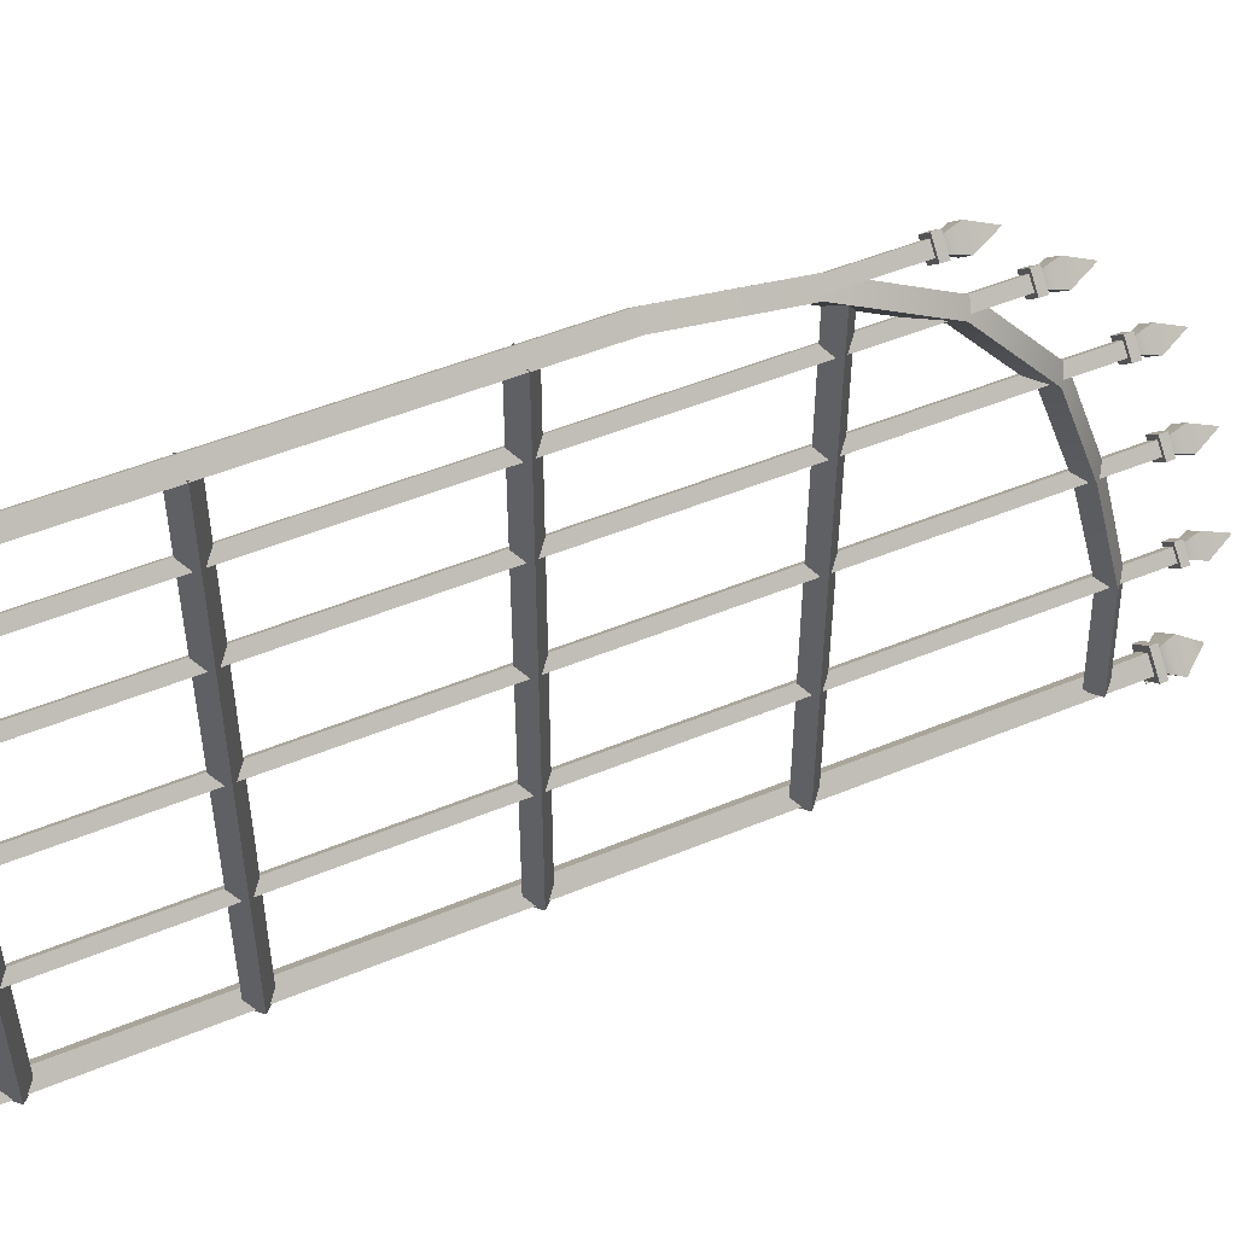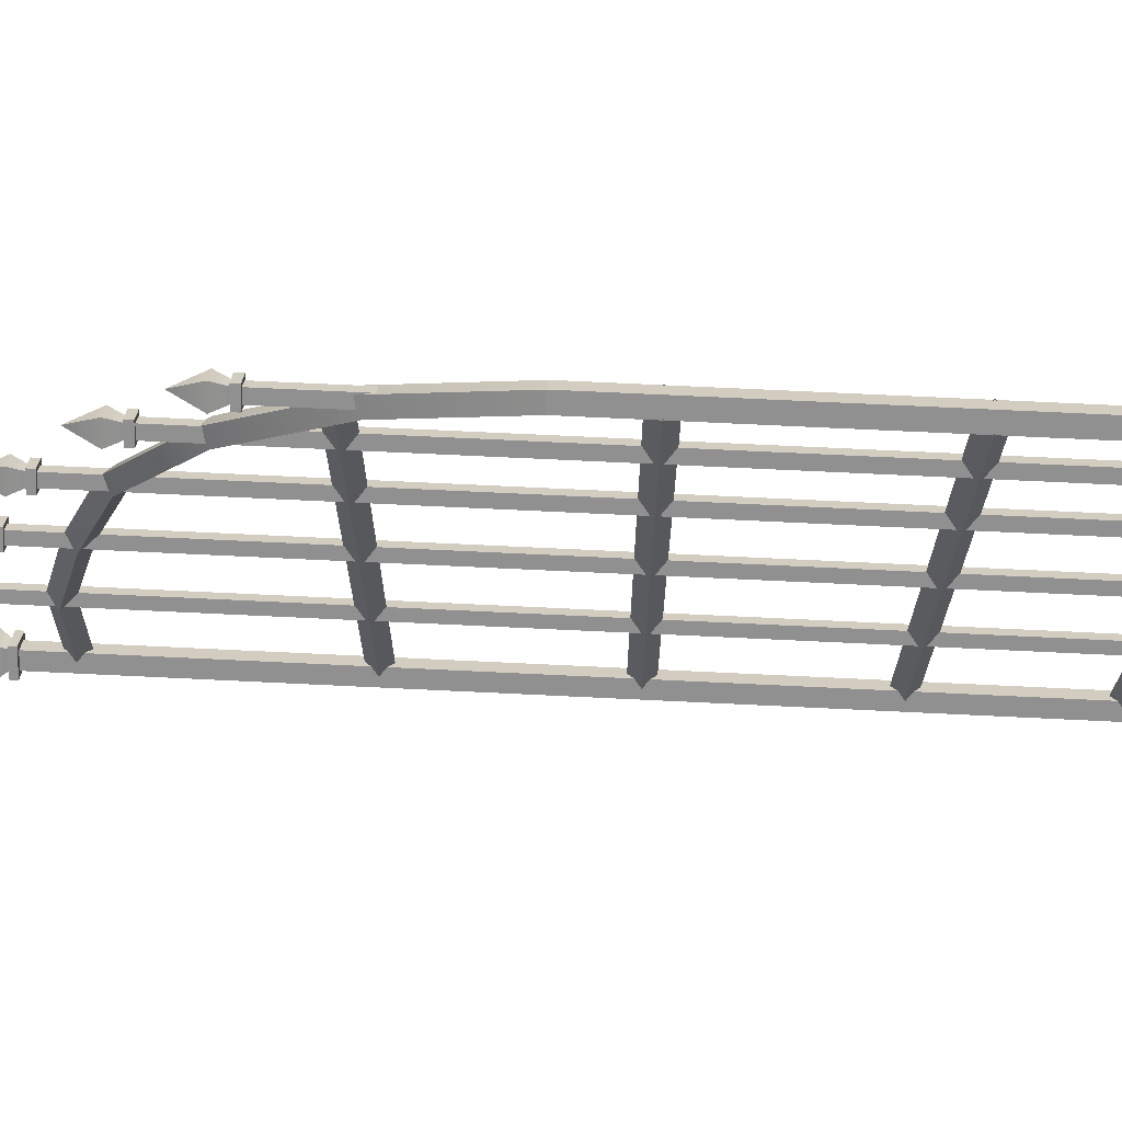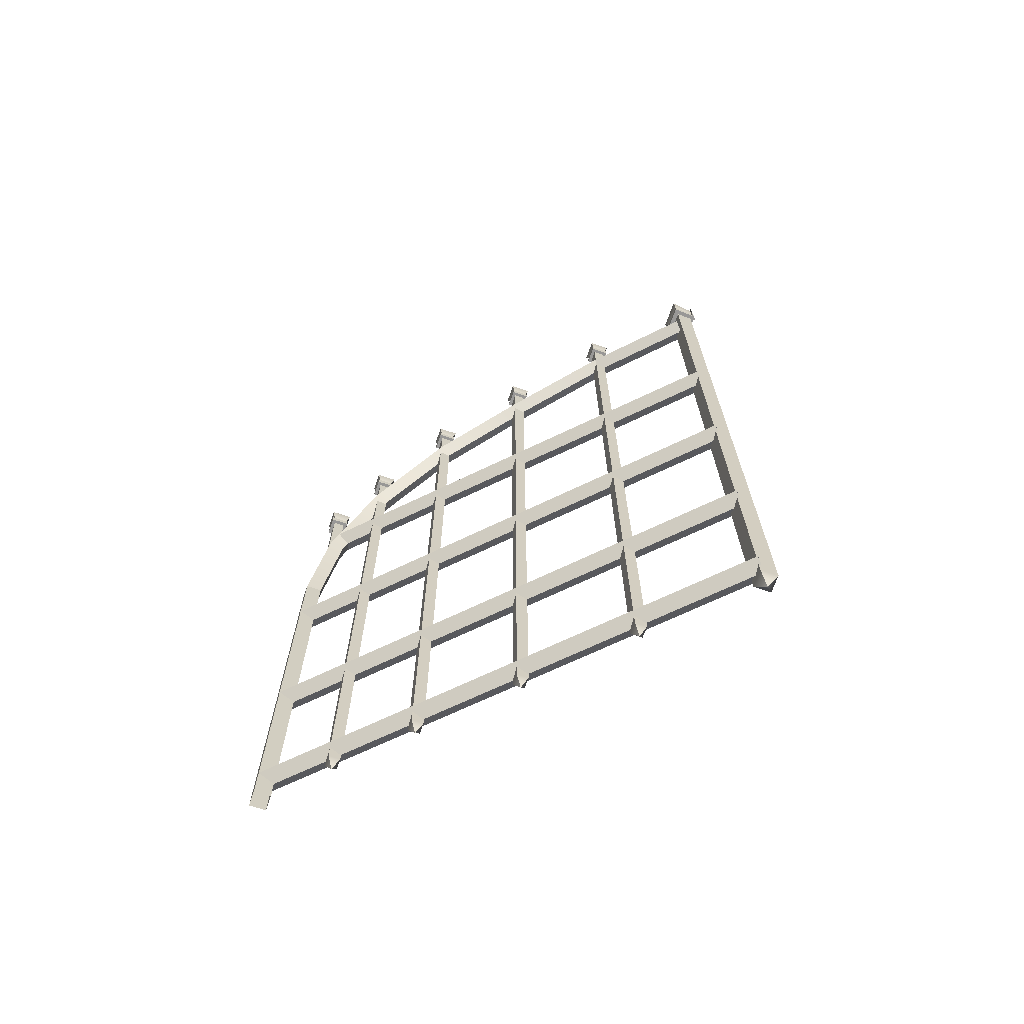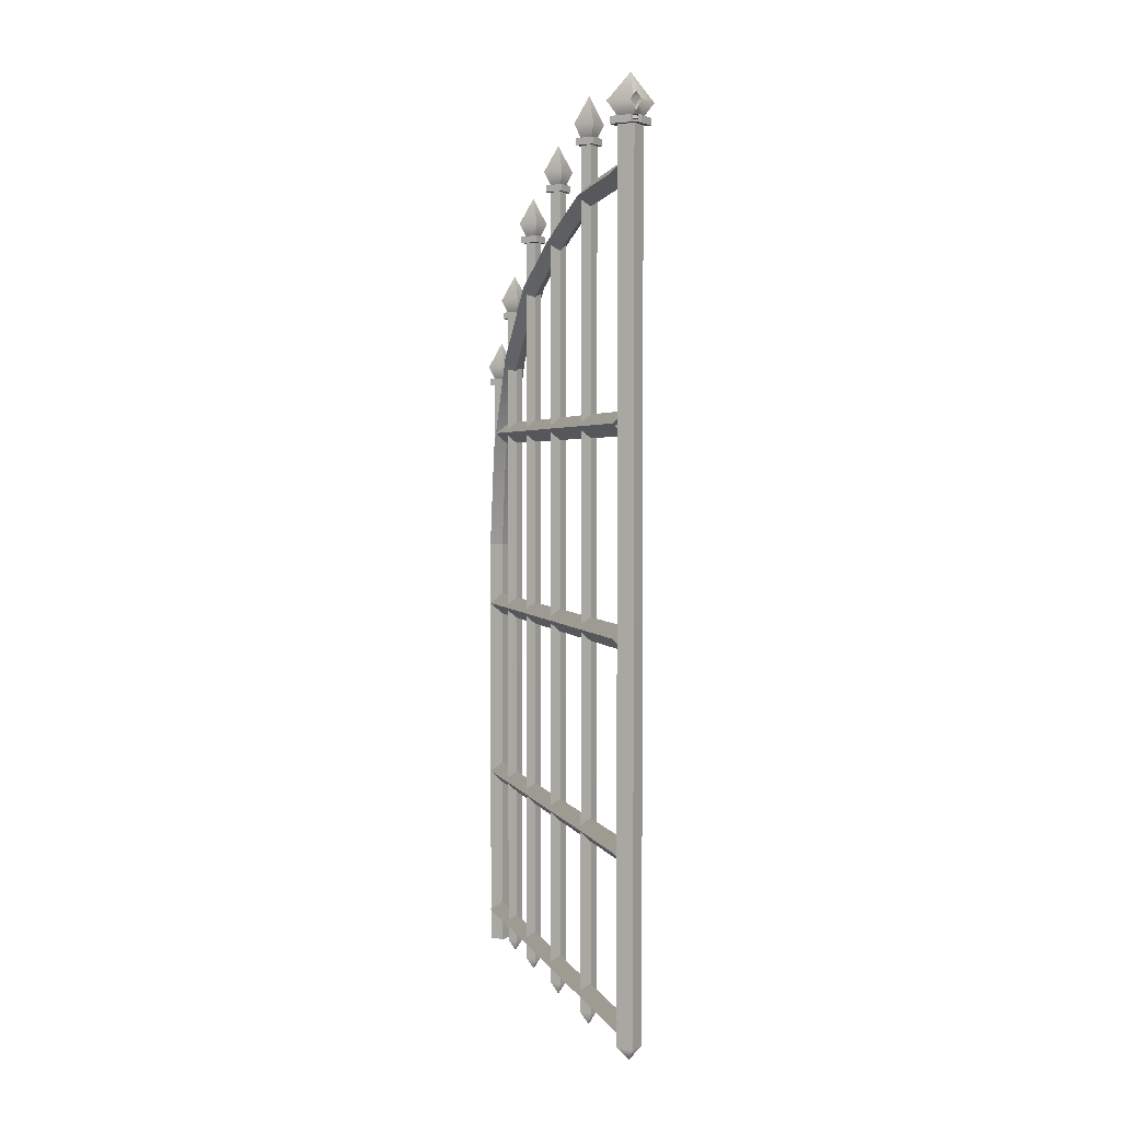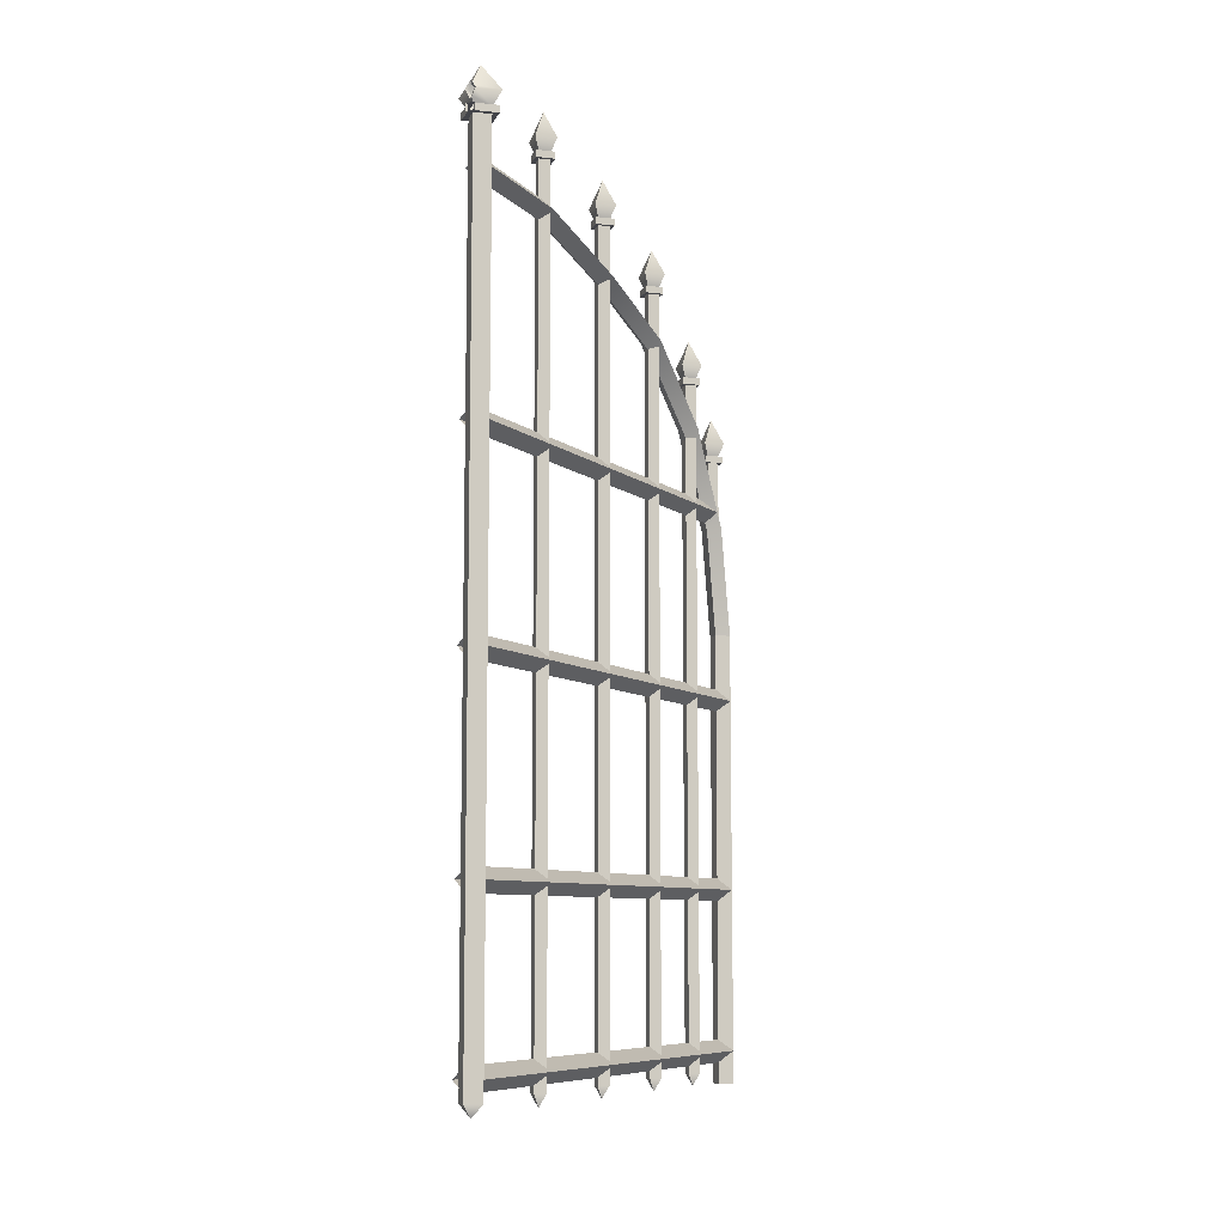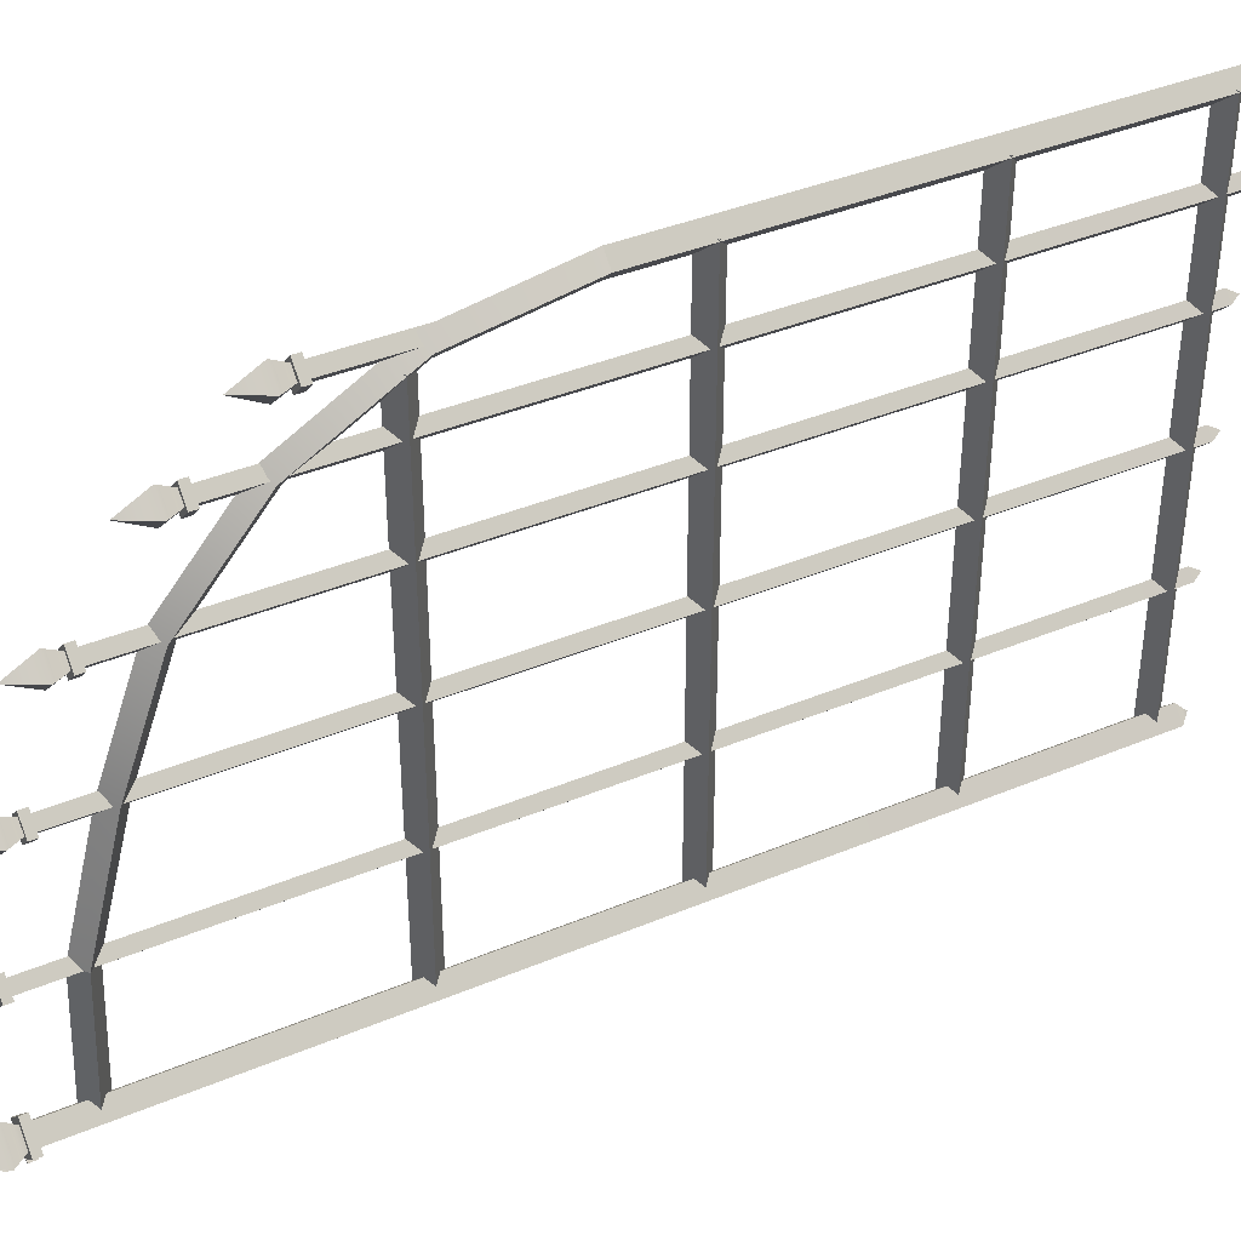
<metadata>
{"format":"obj","ext":"obj","renderer":"f3d","projection":"perspective","resolution":1024,"background":"white","views":[{"elev":49.9,"azim":65.5,"up":"+Z"},{"elev":69.0,"azim":-87.2,"up":"+Z"},{"elev":-68.3,"azim":115.8,"up":"+Y"},{"elev":2.6,"azim":165.3,"up":"+Y"},{"elev":-8.5,"azim":-152.4,"up":"+Y"},{"elev":38.6,"azim":-117.9,"up":"+Z"}]}
</metadata>
<code>
o SM_Gate:SM_Gate1.001
v -0.03028 0.09523 2.642
v -0.03028 0.09523 0.05173
v 0.02809 0.03684 0.05173
v 0.02809 0.03684 2.642
v 0.08648 0.09523 0.05173
v 0.08648 0.09523 2.642
v 0.02809 0.1536 0.05173
v 0.02809 0.1536 2.642
v 0.02809 2.277 2.693
v 0.02809 2.861 2.59
v -0.03028 2.841 2.535
v -0.03028 2.277 2.635
v 0.02809 2.822 2.481
v 0.02809 2.277 2.576
v 0.08648 2.841 2.535
v 0.08648 2.277 2.635
v 0.02809 3.375 2.294
v -0.03028 3.338 2.249
v 0.02809 3.3 2.204
v 0.08648 3.338 2.249
v 0.02809 3.756 1.839
v -0.03028 3.706 1.81
v 0.02809 3.655 1.781
v 0.08648 3.706 1.81
v 0.02809 3.959 1.282
v -0.03028 3.902 1.272
v 0.02809 3.844 1.262
v 0.08648 3.902 1.272
v -0.03028 4.056 0.6773
v -0.03028 4.082 0.08259
v 0.02809 4.024 0.08259
v 0.02809 4 0.6722
v 0.08648 4.082 0.08259
v 0.08648 4.056 0.6773
v 0.02809 4.139 0.08259
v 0.02809 4.113 0.6824
v 0.02809 -0.0734 2.693
v 0.08648 -0.0734 2.635
v 0.02809 -0.0734 2.576
v -0.03028 -0.0734 2.635
v -0.0149 -0 0.6786
v -0.0149 4.301 0.6786
v 0.02635 4.301 0.6373
v 0.02635 -0 0.6373
v 0.02635 4.301 0.7198
v 0.02635 -0 0.7198
v 0.0676 -0 0.6786
v 0.0676 4.301 0.6786
v -0.04071 4.301 0.6786
v -0.04071 4.336 0.6786
v 0.02634 4.336 0.6115
v 0.02634 4.301 0.6115
v 0.09341 4.336 0.6786
v 0.09341 4.301 0.6786
v 0.02635 4.336 0.7456
v 0.02635 4.301 0.7456
v 0.02635 4.336 0.6373
v -0.0149 4.336 0.6786
v 0.0676 4.336 0.6786
v 0.02635 4.336 0.7198
v -0.05003 4.405 0.6786
v 0.02634 4.405 0.6022
v 0.1027 4.405 0.6786
v 0.02635 4.405 0.755
v 0.02635 4.543 0.6786
v 0.02635 -0.06163 0.6786
v -0.0149 -4e-06 1.277
v -0.0149 4.155 1.277
v 0.02635 4.155 1.235
v 0.02635 -4e-06 1.235
v 0.02635 4.155 1.318
v 0.02635 -4e-06 1.318
v 0.0676 -4e-06 1.277
v 0.0676 4.155 1.277
v -0.04071 4.155 1.277
v -0.04071 4.19 1.277
v 0.02634 4.19 1.209
v 0.02634 4.155 1.209
v 0.09341 4.19 1.277
v 0.09341 4.155 1.277
v 0.02635 4.19 1.344
v 0.02635 4.155 1.344
v 0.02635 4.19 1.235
v -0.0149 4.19 1.277
v 0.0676 4.19 1.277
v 0.02635 4.19 1.318
v -0.05003 4.259 1.277
v 0.02634 4.259 1.2
v 0.1027 4.259 1.277
v 0.02635 4.259 1.353
v 0.02635 4.396 1.277
v 0.02635 -0.06164 1.277
v -0.0149 -6e-06 1.819
v -0.0149 3.953 1.819
v 0.02635 3.953 1.778
v 0.02635 -6e-06 1.778
v 0.02635 3.953 1.861
v 0.02635 -6e-06 1.861
v 0.0676 -6e-06 1.819
v 0.0676 3.953 1.819
v -0.04071 3.953 1.819
v -0.04071 3.988 1.819
v 0.02634 3.988 1.752
v 0.02634 3.953 1.752
v 0.09341 3.988 1.819
v 0.09341 3.953 1.819
v 0.02635 3.988 1.886
v 0.02635 3.953 1.886
v 0.02635 3.988 1.778
v -0.0149 3.988 1.819
v 0.0676 3.988 1.819
v 0.02635 3.988 1.861
v -0.05003 4.057 1.819
v 0.02634 4.057 1.743
v 0.1027 4.057 1.819
v 0.02635 4.057 1.896
v 0.02635 4.194 1.819
v 0.02635 -0.06164 1.819
v -0.0149 -9e-06 2.258
v -0.0149 3.572 2.258
v 0.02635 3.572 2.217
v 0.02635 -9e-06 2.217
v 0.02635 3.572 2.299
v 0.02635 -9e-06 2.299
v 0.0676 -9e-06 2.258
v 0.0676 3.572 2.258
v -0.04071 3.572 2.258
v -0.04071 3.608 2.258
v 0.02634 3.608 2.191
v 0.02634 3.572 2.191
v 0.09341 3.608 2.258
v 0.09341 3.572 2.258
v 0.02635 3.608 2.325
v 0.02635 3.572 2.325
v 0.02635 3.608 2.217
v -0.0149 3.608 2.258
v 0.0676 3.608 2.258
v 0.02635 3.608 2.299
v -0.05003 3.676 2.258
v 0.02634 3.676 2.181
v 0.1027 3.676 2.258
v 0.02635 3.676 2.334
v 0.02635 3.814 2.258
v 0.02635 -0.06164 2.258
v -0.03028 0.9266 2.642
v -0.03028 0.9266 0.05173
v 0.02809 0.8682 0.05173
v 0.02809 0.8682 2.642
v 0.08648 0.9266 0.05173
v 0.08648 0.9266 2.642
v 0.02809 0.985 0.05173
v 0.02809 0.985 2.642
v -0.03028 1.927 2.642
v -0.03028 1.927 0.05173
v 0.02809 1.868 0.05173
v 0.02809 1.868 2.642
v 0.08648 1.927 0.05173
v 0.08648 1.927 2.642
v 0.02809 1.985 0.05173
v 0.02809 1.985 2.642
v -0.03028 2.927 2.491
v -0.03028 2.927 0.05173
v 0.02809 2.868 0.05173
v 0.02809 2.868 2.491
v 0.08648 2.927 0.05173
v 0.08648 2.927 2.491
v 0.02809 2.985 0.05173
v 0.02809 2.985 2.491
v -0.06206 -0 0.06206
v -0.06206 4.301 0.06206
v 0 4.301 1e-06
v 0 0 0
v 4e-06 4.301 0.1241
v 4e-06 -0 0.1241
v 0.06206 -0 0.06206
v 0.06206 4.301 0.06206
v -0.1009 4.301 0.06206
v -0.1009 4.336 0.06206
v -0.01525 4.336 -0.01568
v -0.01525 4.301 -0.01568
v 0.1009 4.301 0.06206
v 0.1009 4.336 0.06206
v 4e-06 4.336 0.1629
v 4e-06 4.301 0.1629
v -4e-06 4.301 -0.01568
v 0 4.336 1e-06
v -4e-06 4.336 -0.01568
v -0.06206 4.336 0.06206
v 0.01524 4.301 -0.01568
v 0.06206 4.336 0.06206
v 0.01524 4.336 -0.01568
v 4e-06 4.336 0.1241
v -0.1149 4.405 0.06207
v -0.01736 4.404 -0.01568
v 0 4.372 -0.01568
v 0.01737 4.404 -0.01568
v 0.1149 4.405 0.06206
v 4e-06 4.405 0.177
v 0 4.543 0.06206
v 0 4.425 -0.01568
v 0 -0.06163 0.06206
v -0.005623 2.736 2.553
v -0.005623 3.208 2.553
v 0.03563 3.208 2.511
v 0.03563 2.736 2.511
v 0.03563 3.208 2.594
v 0.03563 2.736 2.594
v 0.07688 2.736 2.553
v 0.07688 3.208 2.553
v -0.03143 3.208 2.553
v -0.03143 3.244 2.553
v 0.03562 3.244 2.486
v 0.03562 3.208 2.486
v 0.1027 3.244 2.553
v 0.1027 3.208 2.553
v 0.03563 3.244 2.62
v 0.03563 3.208 2.62
v 0.03563 3.244 2.511
v -0.005623 3.244 2.553
v 0.07688 3.244 2.553
v 0.03563 3.244 2.594
v -0.04075 3.312 2.553
v 0.03562 3.312 2.476
v 0.112 3.312 2.553
v 0.03563 3.312 2.629
v 0.03563 3.45 2.553
v -0.0149 4.336 -0.7099
v 0.02635 -0.06163 -0.7099
v -0.0149 4.19 -1.308
v 0.02635 -0.06164 -1.308
v -0.0149 3.988 -1.851
v 0.02635 -0.06164 -1.851
v 0 4.301 -0.03137
v 0 4.336 -0.03137
v 0 -0.06163 -0.09343
v -2e-06 4.336 -0.02493
v 0 4.351 -0.02498
v 0.02842 4.404 -0.02449
v -0.0302 4.404 -0.02592
v 0 4.44 -0.02532
v 0.02462 4.301 -0.02419
v 0.02476 4.336 -0.02432
v -2e-06 4.301 -0.02479
v -0.02613 4.336 -0.02556
v -0.02598 4.301 -0.02542
f 1 2 3 4
f 4 3 5 6
f 7 8 6 5
f 8 7 2 1
f 9 10 11 12
f 12 11 13 14
f 14 13 15 16
f 10 9 16 15
f 10 17 18 11
f 11 18 19 13
f 13 19 20 15
f 17 10 15 20
f 17 21 22 18
f 18 22 23 19
f 19 23 24 20
f 21 17 20 24
f 21 25 26 22
f 22 26 27 23
f 23 27 28 24
f 25 21 24 28
f 29 30 31 32
f 32 31 33 34
f 35 36 34 33
f 36 35 30 29
f 26 29 32 27
f 27 32 34 28
f 36 25 28 34
f 25 36 29 26
f 9 37 38 16
f 16 38 39 14
f 14 39 40 12
f 12 40 37 9
f 41 42 43 44
f 45 46 47 48
f 44 43 48 47
f 46 45 42 41
f 49 50 51 52
f 52 51 53 54
f 54 53 55 56
f 56 55 50 49
f 42 49 52 43
f 57 51 50 58
f 43 52 54 48
f 59 53 51 57
f 48 54 56 45
f 60 55 53 59
f 45 56 49 42
f 58 50 55 60
f 58 61 62 57
f 57 62 63 59
f 59 63 64 60
f 60 64 61 58
f 61 65 62
f 62 65 63
f 63 65 64
f 64 65 61
f 46 66 47
f 47 66 44
f 44 66 41
f 41 66 46
f 67 68 69 70
f 71 72 73 74
f 70 69 74 73
f 72 71 68 67
f 75 76 77 78
f 78 77 79 80
f 80 79 81 82
f 82 81 76 75
f 68 75 78 69
f 83 77 76 84
f 69 78 80 74
f 85 79 77 83
f 74 80 82 71
f 86 81 79 85
f 71 82 75 68
f 84 76 81 86
f 84 87 88 83
f 83 88 89 85
f 85 89 90 86
f 86 90 87 84
f 87 91 88
f 88 91 89
f 89 91 90
f 90 91 87
f 72 92 73
f 73 92 70
f 70 92 67
f 67 92 72
f 93 94 95 96
f 97 98 99 100
f 96 95 100 99
f 98 97 94 93
f 101 102 103 104
f 104 103 105 106
f 106 105 107 108
f 108 107 102 101
f 94 101 104 95
f 109 103 102 110
f 95 104 106 100
f 111 105 103 109
f 100 106 108 97
f 112 107 105 111
f 97 108 101 94
f 110 102 107 112
f 110 113 114 109
f 109 114 115 111
f 111 115 116 112
f 112 116 113 110
f 113 117 114
f 114 117 115
f 115 117 116
f 116 117 113
f 98 118 99
f 99 118 96
f 96 118 93
f 93 118 98
f 119 120 121 122
f 123 124 125 126
f 122 121 126 125
f 124 123 120 119
f 127 128 129 130
f 130 129 131 132
f 132 131 133 134
f 134 133 128 127
f 120 127 130 121
f 135 129 128 136
f 121 130 132 126
f 137 131 129 135
f 126 132 134 123
f 138 133 131 137
f 123 134 127 120
f 136 128 133 138
f 136 139 140 135
f 135 140 141 137
f 137 141 142 138
f 138 142 139 136
f 139 143 140
f 140 143 141
f 141 143 142
f 142 143 139
f 124 144 125
f 125 144 122
f 122 144 119
f 119 144 124
f 145 146 147 148
f 148 147 149 150
f 151 152 150 149
f 152 151 146 145
f 153 154 155 156
f 156 155 157 158
f 159 160 158 157
f 160 159 154 153
f 161 162 163 164
f 164 163 165 166
f 167 168 166 165
f 168 167 162 161
f 169 170 171 172
f 173 174 175 176
f 172 171 176 175
f 174 173 170 169
f 177 178 179 180
f 181 182 183 184
f 184 183 178 177
f 170 177 180 185 171
f 186 187 179 178 188
f 171 185 189 181 176
f 190 182 191 187 186
f 176 181 184 173
f 192 183 182 190
f 173 184 177 170
f 188 178 183 192
f 188 193 194 195 186
f 186 195 196 197 190
f 190 197 198 192
f 192 198 193 188
f 193 199 200 194
f 197 199 198
f 198 199 193
f 174 201 175
f 175 201 172
f 172 201 169
f 169 201 174
f 202 203 204 205
f 206 207 208 209
f 205 204 209 208
f 207 206 203 202
f 210 211 212 213
f 213 212 214 215
f 215 214 216 217
f 217 216 211 210
f 203 210 213 204
f 218 212 211 219
f 204 213 215 209
f 220 214 212 218
f 209 215 217 206
f 221 216 214 220
f 206 217 210 203
f 219 211 216 221
f 219 222 223 218
f 218 223 224 220
f 220 224 225 221
f 221 225 222 219
f 222 226 223
f 223 226 224
f 224 226 225
f 225 226 222
f 189 191 182 181
f 196 200 199 197
f 245 180 179 244
f 245 243 185 180
f 236 244 179 187
f 243 241 189 185
f 242 236 187 191
f 239 237 195 194
f 237 238 196 195
f 239 194 200 240
f 189 241 242 191
f 196 238 240 200
l 236 234
l 237 234
l 243 233

</code>
